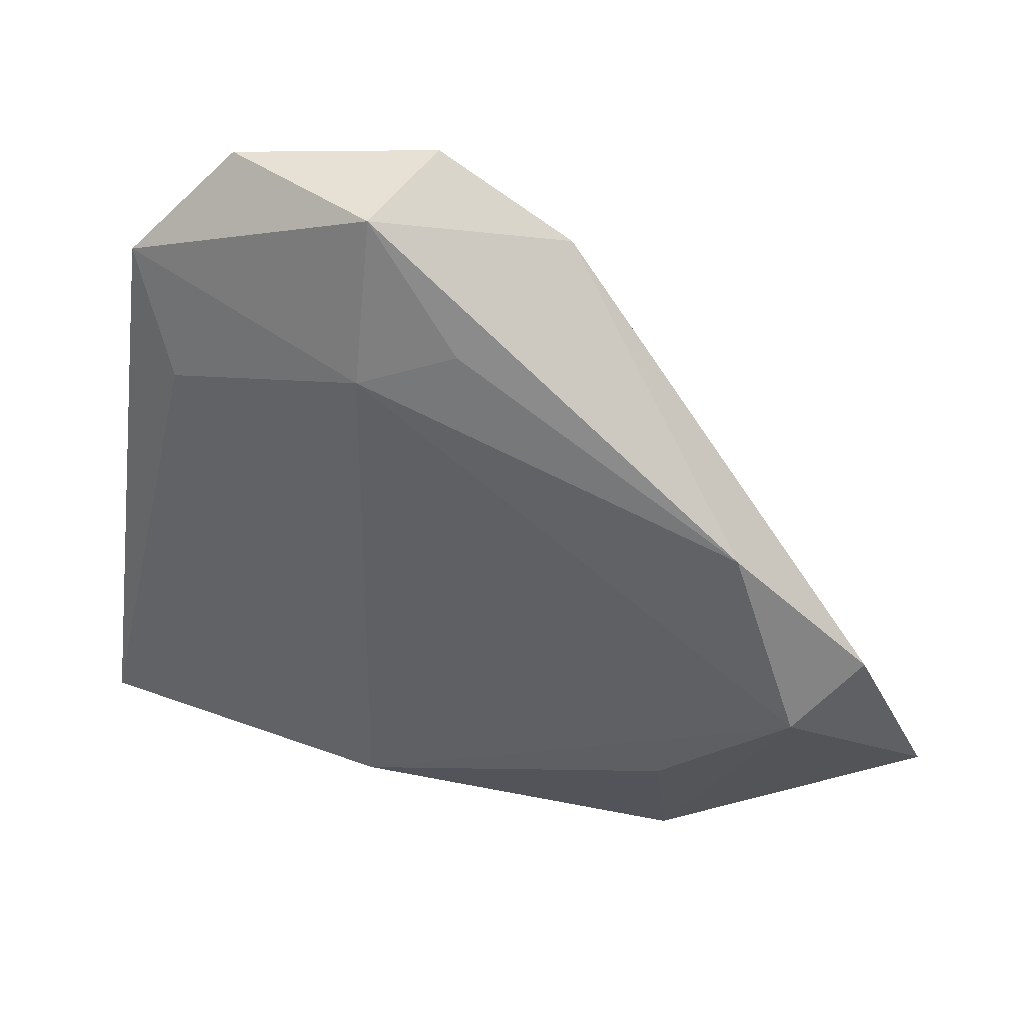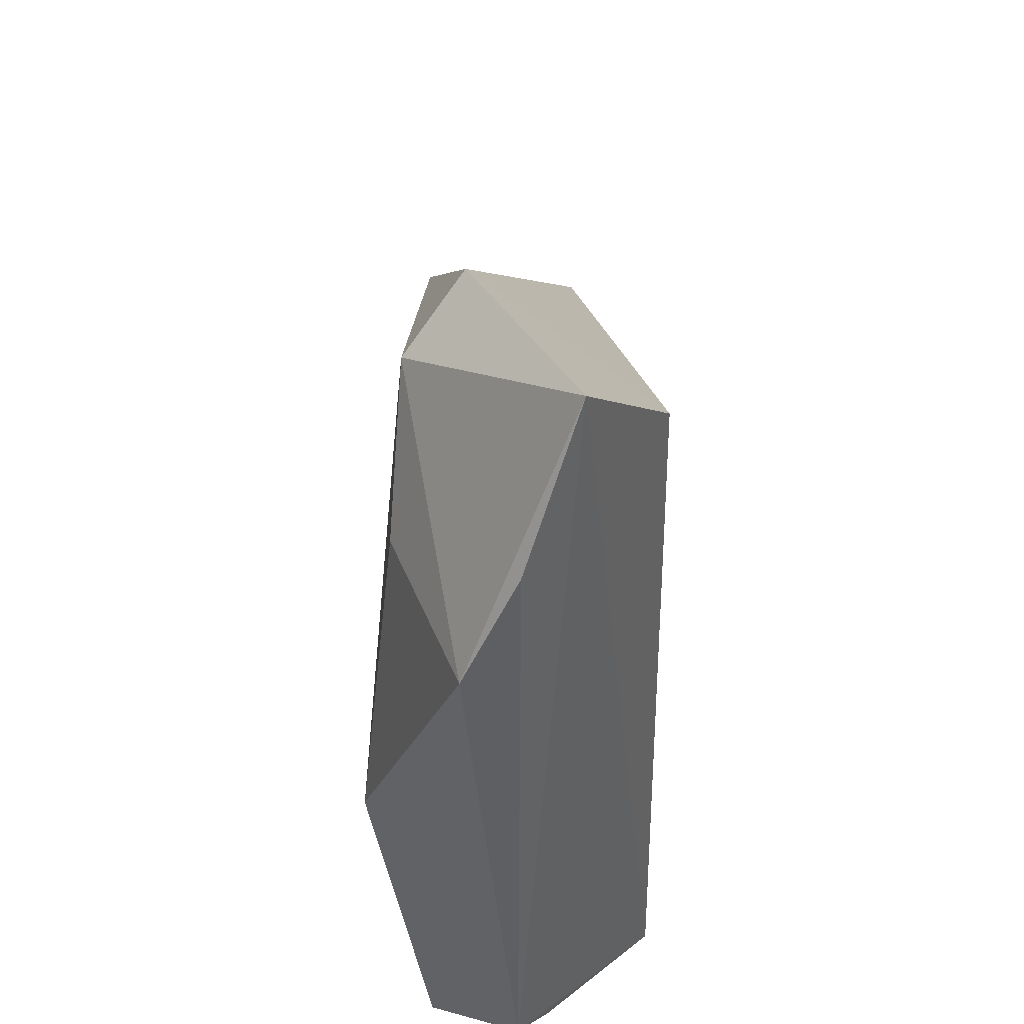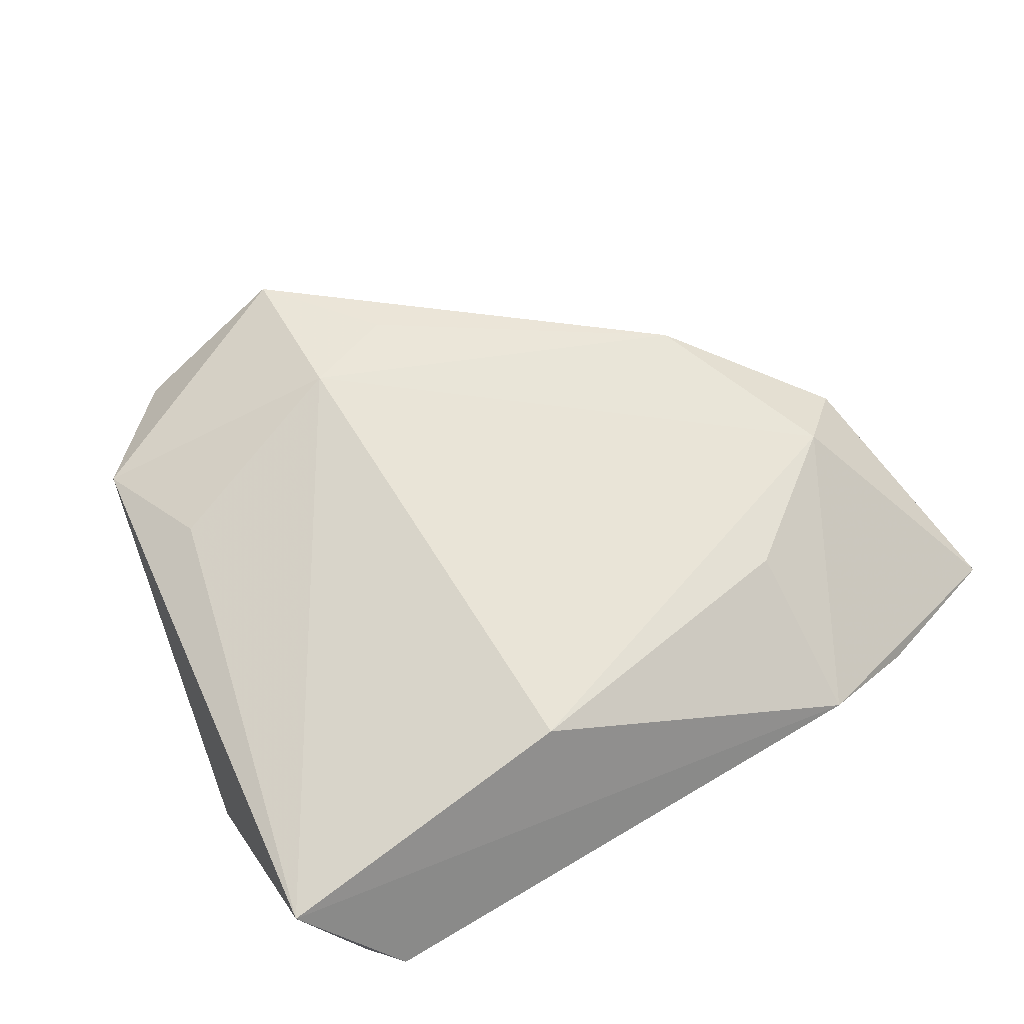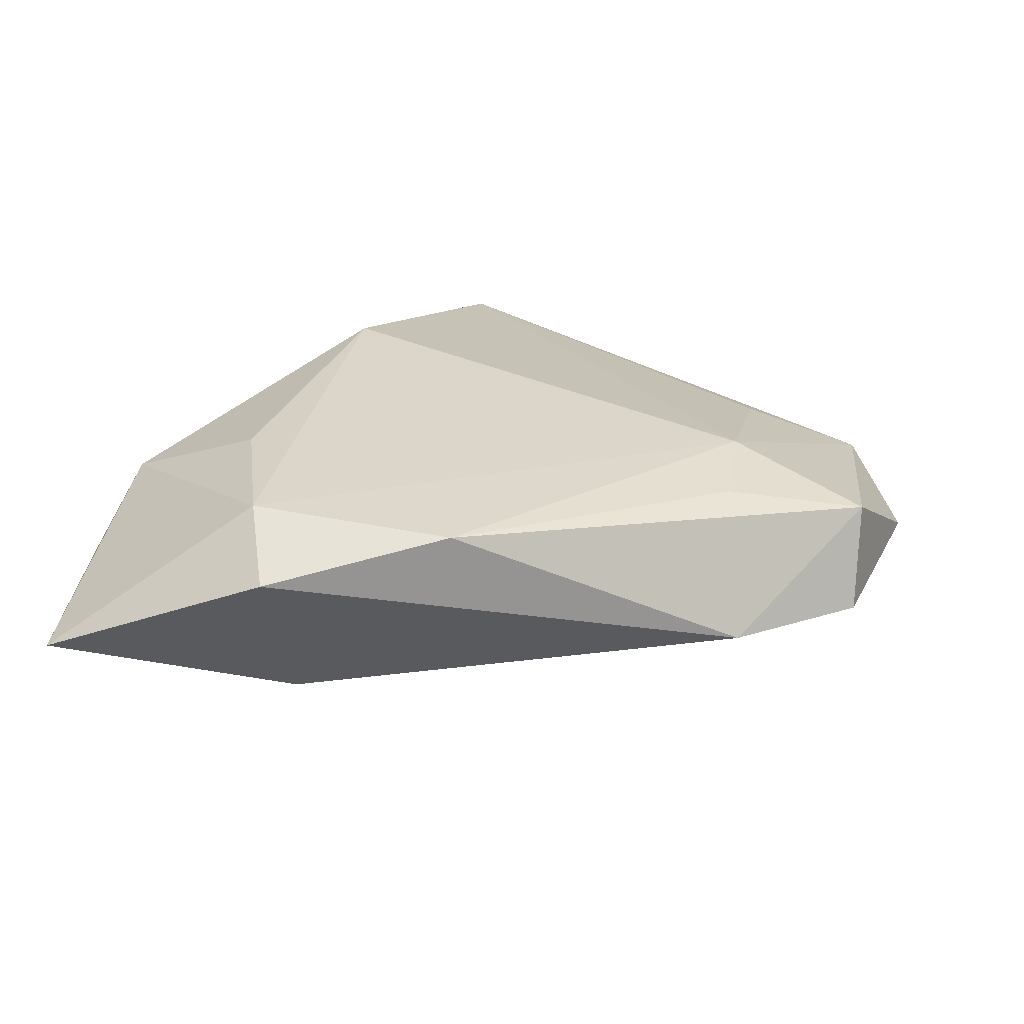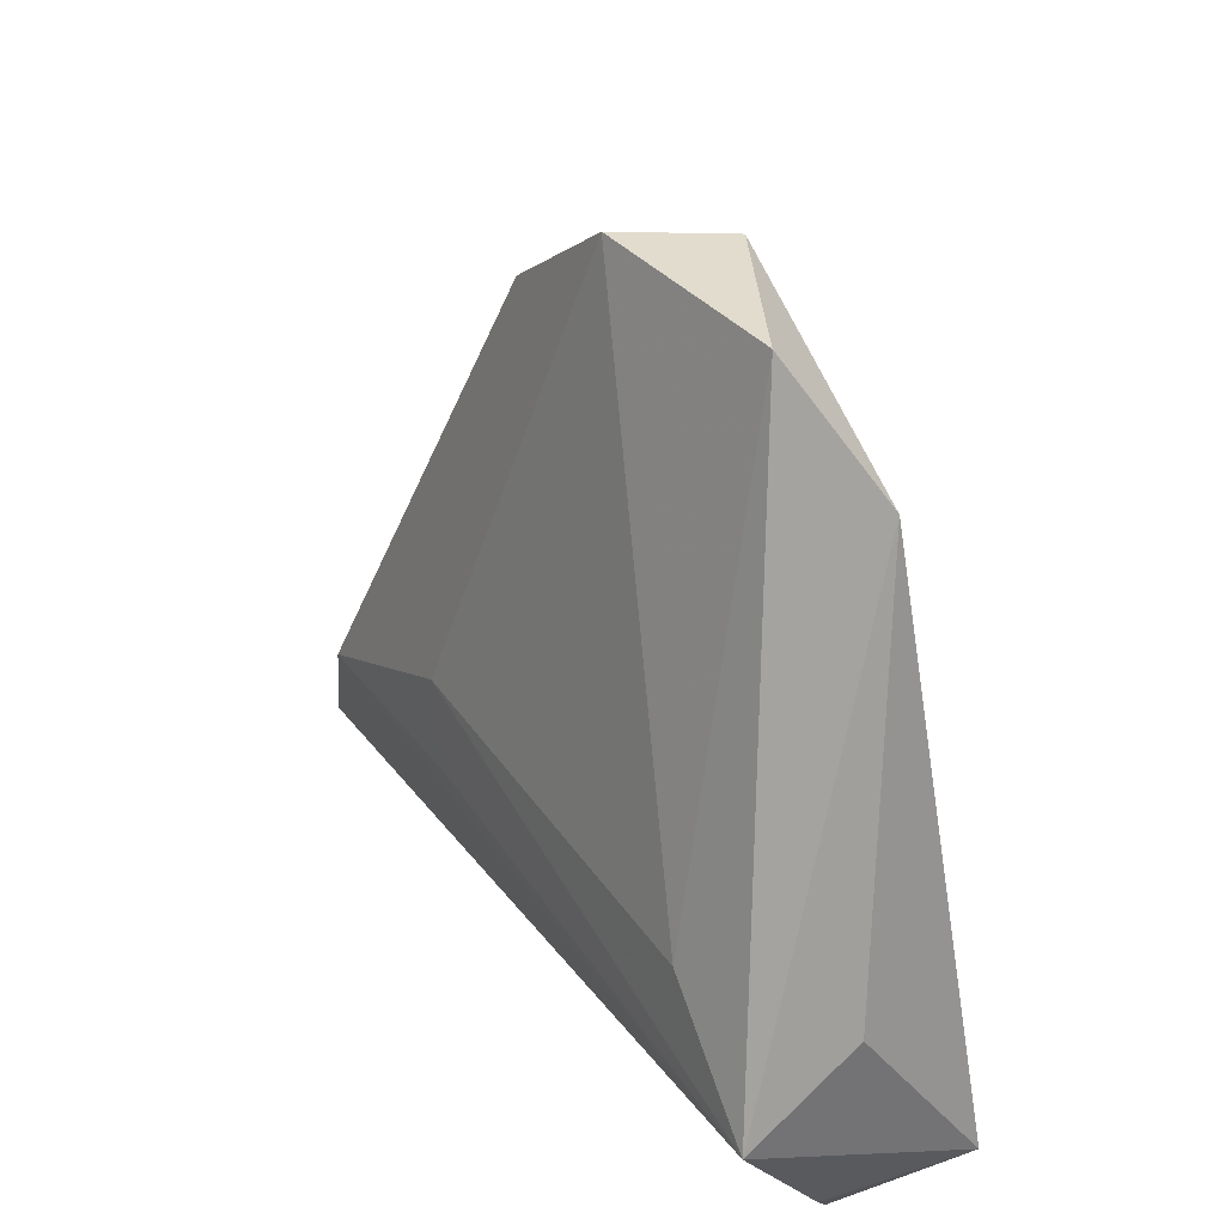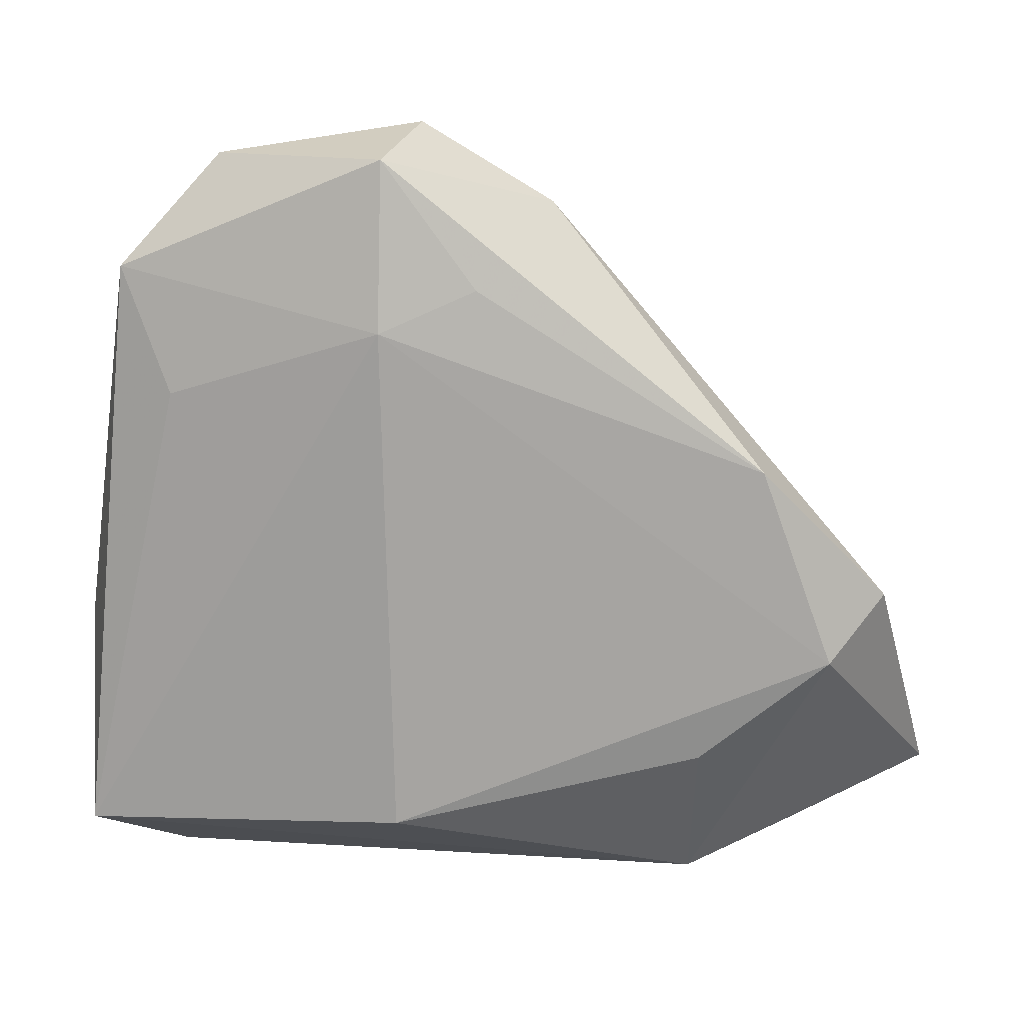
<metadata>
{"format":"obj","ext":"obj","renderer":"f3d","projection":"perspective","resolution":1024,"background":"white","views":[{"elev":44.8,"azim":16.3,"up":"+Y"},{"elev":-44.6,"azim":90.2,"up":"+Y"},{"elev":68.2,"azim":-29.8,"up":"+Z"},{"elev":23.1,"azim":121.0,"up":"+Z"},{"elev":29.5,"azim":-120.7,"up":"+Y"},{"elev":23.0,"azim":0.8,"up":"+Y"}]}
</metadata>
<code>
v 0.05306 -0.0005737 0.005731
v -0.006431 -0.0259 0.01821
v -0.03164 -0.005566 -0.01579
v 0.01226 0.04527 -0.006965
v -0.02704 0.05191 -0.003727
v -0.003251 0.055 -0.006568
v 0.03814 -0.007202 -0.01634
v -0.04625 -0.008778 -0.004514
v -0.04477 -0.01855 -0.01634
v -0.0448 -0.0293 0.01127
v 0.03039 -0.01891 0.014
v 0.01558 0.001043 -0.01608
v -0.0351 -0.03885 0.000356
v 0.04263 -0.03598 -9.04e-05
v -0.03278 0.02555 0.006857
v 0.013 -0.008724 -0.01634
v -0.03877 -0.03406 -0.003309
v 0.06114 -0.02942 -0.006315
v -0.009992 -0.03058 0.01255
v 0.00346 0.03907 0.009266
v -0.007755 0.03462 0.01172
v -0.007412 0.0536 0.006236
v -0.03857 0.0397 0.001969
v 0.03012 -0.03885 0.006224
v 0.04593 -0.006693 0.01263
v 0.03725 0.01718 0.01036
f 23 5 9
f 1 7 4
f 9 7 18
f 18 13 9
f 14 13 18
f 18 7 1
f 9 10 8
f 8 23 9
f 10 23 8
f 15 23 10
f 17 10 9
f 9 13 17
f 17 13 10
f 25 18 1
f 19 2 10
f 9 5 3
f 3 12 9
f 16 7 9
f 9 12 16
f 16 12 7
f 10 2 21
f 21 15 10
f 2 25 21
f 23 15 21
f 2 19 24
f 14 18 24
f 18 25 24
f 24 13 14
f 10 13 24
f 24 19 10
f 12 3 6
f 7 12 6
f 6 4 7
f 6 3 5
f 5 23 22
f 23 21 22
f 22 6 5
f 4 6 22
f 11 25 2
f 2 24 11
f 11 24 25
f 20 22 21
f 26 21 25
f 26 20 21
f 26 25 1
f 22 20 26
f 1 4 26
f 4 22 26

</code>
